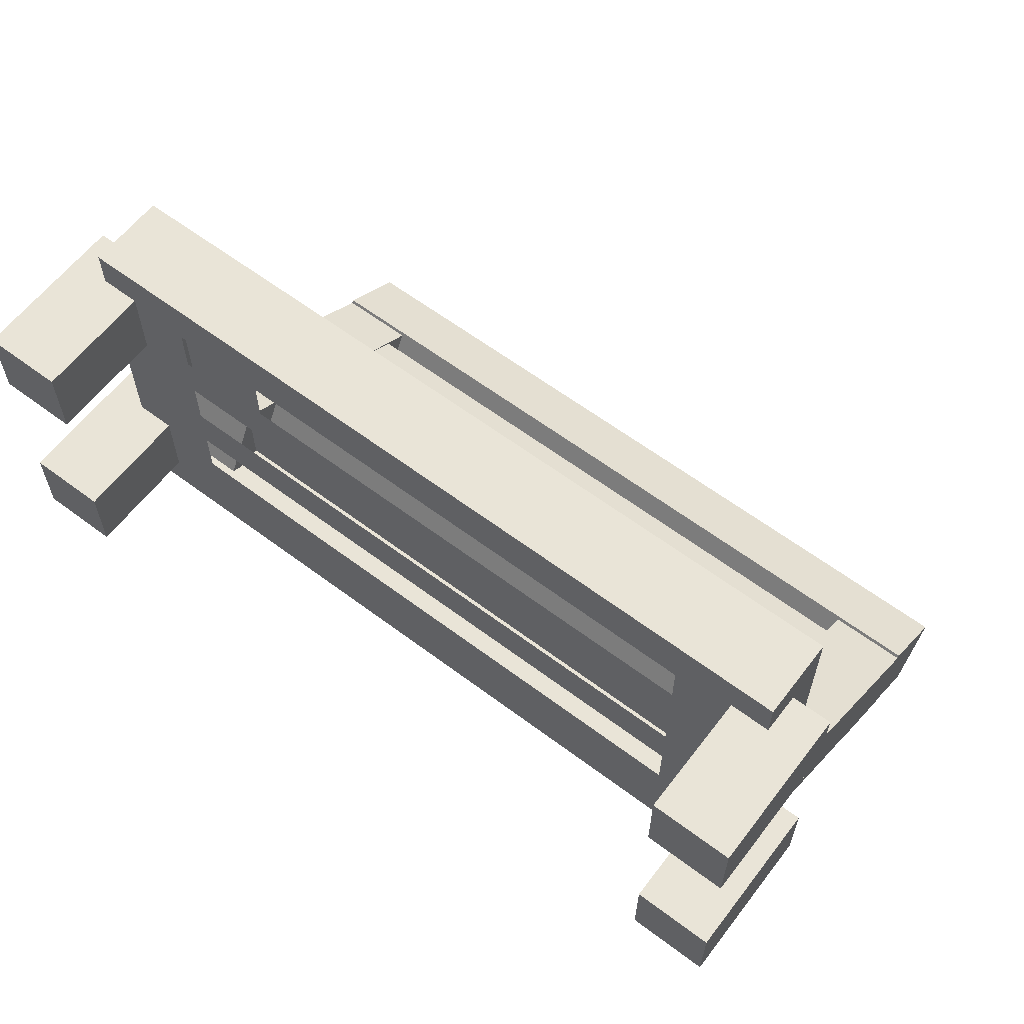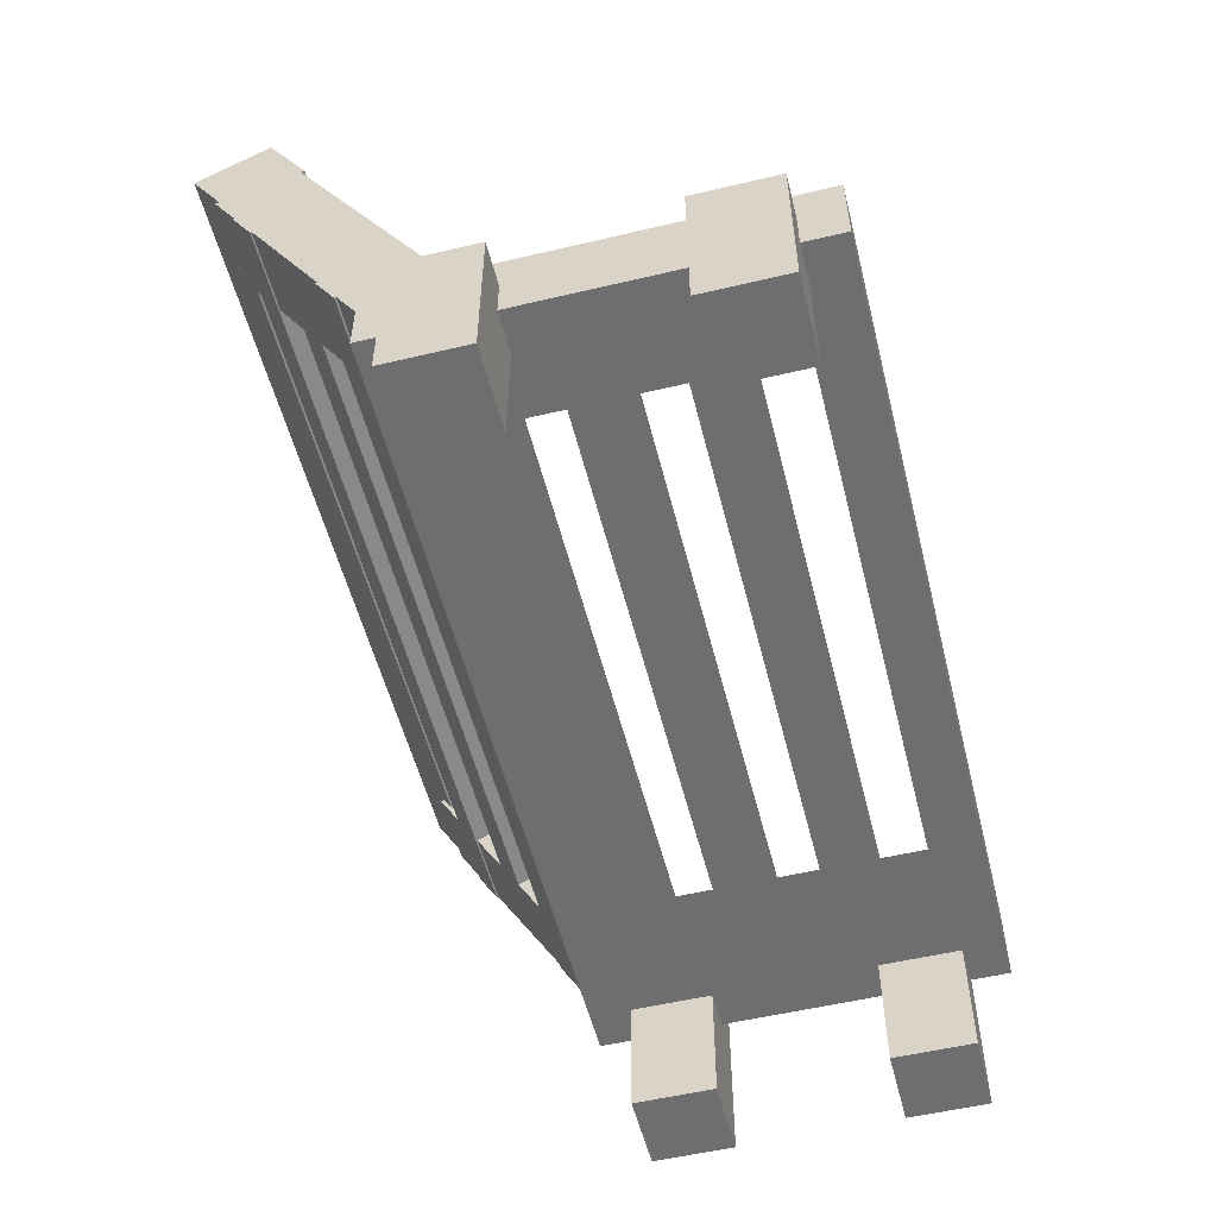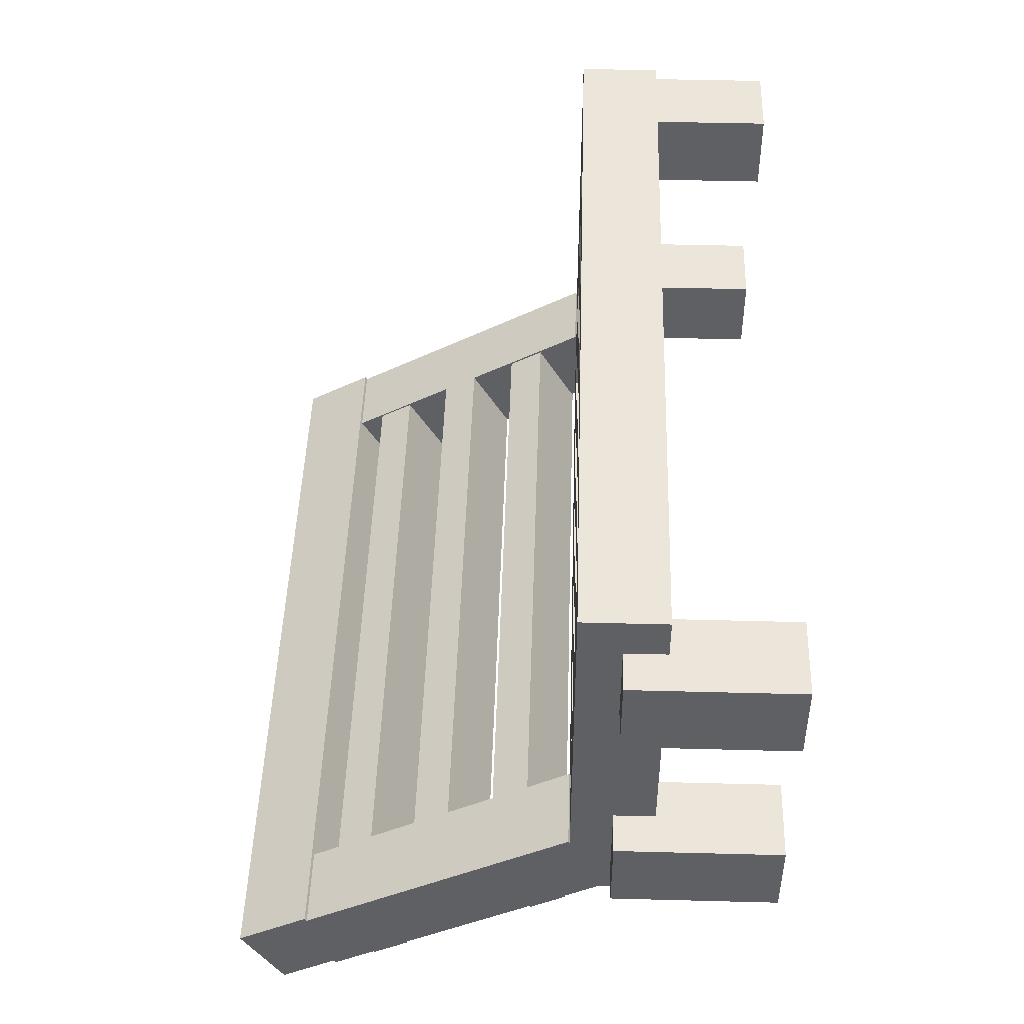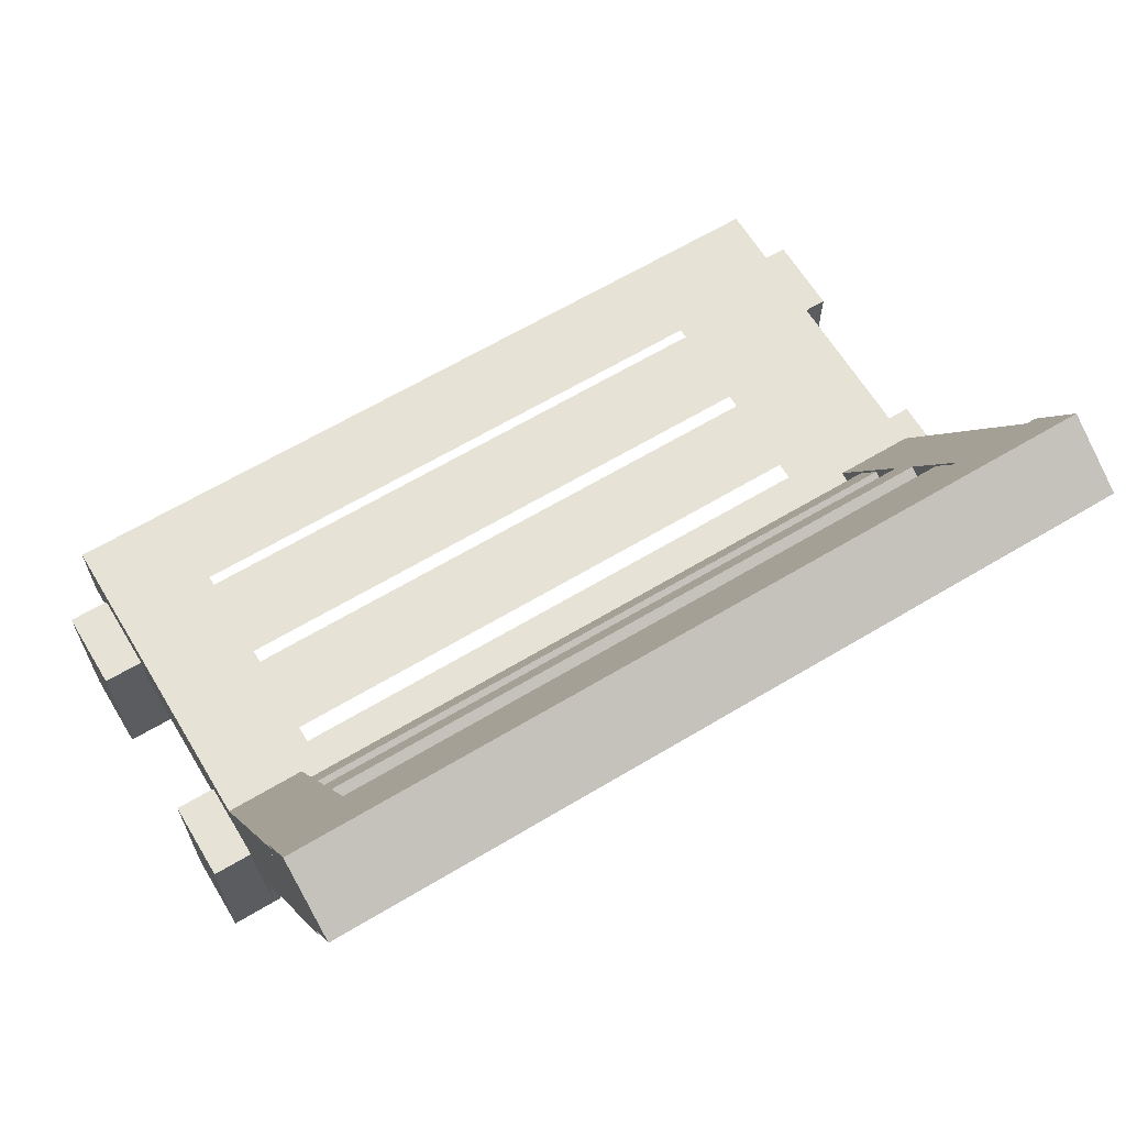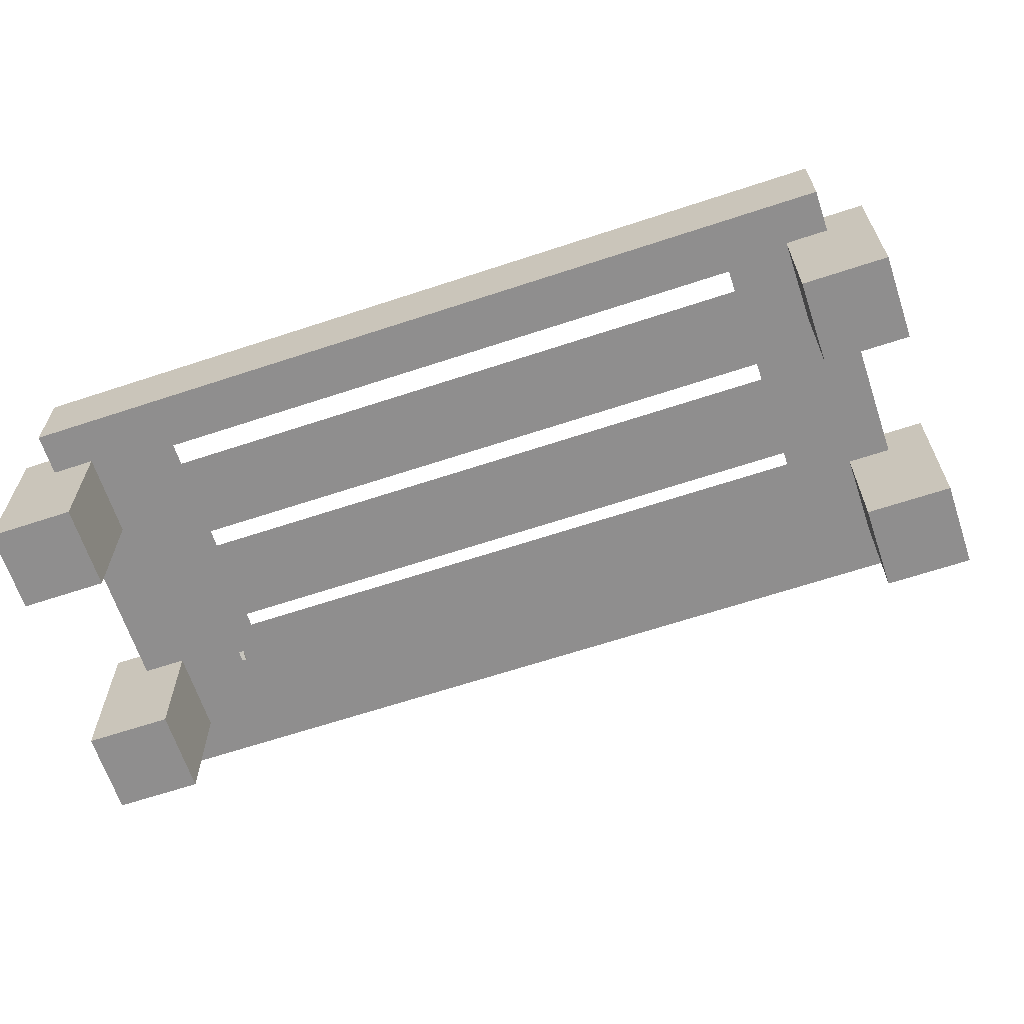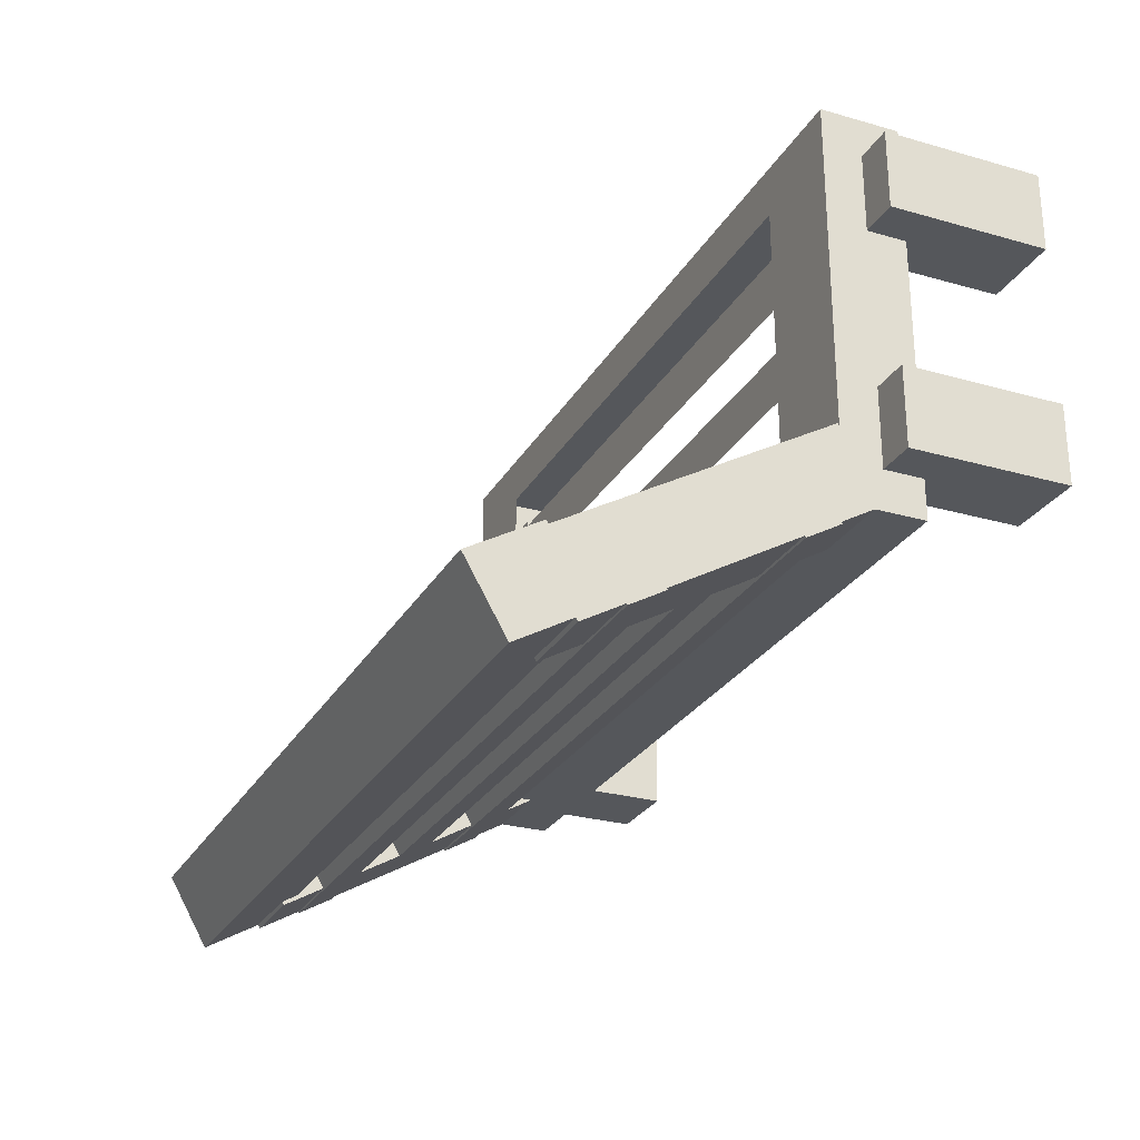
<metadata>
{"format":"obj","ext":"obj","renderer":"f3d","projection":"perspective","resolution":1024,"background":"white","views":[{"elev":61.2,"azim":37.4,"up":"+Z"},{"elev":-54.4,"azim":-75.9,"up":"+Y"},{"elev":46.8,"azim":-88.3,"up":"+Z"},{"elev":63.9,"azim":148.8,"up":"+Y"},{"elev":-65.0,"azim":18.4,"up":"+Y"},{"elev":-26.8,"azim":-114.0,"up":"+Z"}]}
</metadata>
<code>
g 立方体
v -1 2 -1
v 1 2 -1
v 1 2 1
v -1 2 1
v -1 -2 -1
v 1 -2 -1
v 1 -2 1
v -1 -2 1
f 4 3 2
f 4 2 1
f 1 2 6
f 1 6 5
f 2 3 7
f 2 7 6
f 3 4 8
f 3 8 7
f 4 1 5
f 4 5 8
f 5 6 7
f 5 7 8
g 立方体
v -1 2 5
v 1 2 5
v 1 2 7
v -1 2 7
v -1 -2 5
v 1 -2 5
v 1 -2 7
v -1 -2 7
f 12 11 10
f 12 10 9
f 9 10 14
f 9 14 13
f 10 11 15
f 10 15 14
f 11 12 16
f 11 16 15
f 12 9 13
f 12 13 16
f 13 14 15
f 13 15 16
g 立方体
v 19 2 -1
v 21 2 -1
v 21 2 1
v 19 2 1
v 19 -2 -1
v 21 -2 -1
v 21 -2 1
v 19 -2 1
f 20 19 18
f 20 18 17
f 17 18 22
f 17 22 21
f 18 19 23
f 18 23 22
f 19 20 24
f 19 24 23
f 20 17 21
f 20 21 24
f 21 22 23
f 21 23 24
g 立方体
v 19 2 5
v 21 2 5
v 21 2 7
v 19 2 7
v 19 -2 5
v 21 -2 5
v 21 -2 7
v 19 -2 7
f 28 27 26
f 28 26 25
f 25 26 30
f 25 30 29
f 26 27 31
f 26 31 30
f 27 28 32
f 27 32 31
f 28 25 29
f 28 29 32
f 29 30 31
f 29 31 32
g 立方体
v 0 3 -2
v 20 3 -2
v 20 3 8
v 0 3 8
v 0 1 -2
v 20 1 -2
v 20 1 8
v 0 1 8
v 10 3 3
v 10 3 8
v 20 3 3
v 10 3 -2
v 0 3 3
v 5 3 5.5
v 5 3 8
v 10 3 5.5
v 5 3 3
v 0 3 5.5
v 15 3 5.5
v 20 3 5.5
v 15 3 3
v 15 3 8
v 15 3 0.5
v 15 3 -2
v 10 3 0.5
v 20 3 0.5
v 5 3 0.5
v 0 3 0.5
v 5 3 -2
v 2.5 3 6.75
v 2.5 3 8
v 5 3 6.75
v 2.5 3 5.5
v 0 3 6.75
v 7.5 3 6.75
v 10 3 6.75
v 7.5 3 5.5
v 7.5 3 8
v 7.5 3 4.25
v 7.5 3 3
v 5 3 4.25
v 10 3 4.25
v 2.5 3 4.25
v 0 3 4.25
v 2.5 3 3
v 17.5 3 6.75
v 20 3 6.75
v 17.5 3 5.5
v 15 3 6.75
v 17.5 3 8
v 17.5 3 4.25
v 17.5 3 3
v 15 3 4.25
v 20 3 4.25
v 12.5 3 4.25
v 12.5 3 5.5
v 12.5 3 3
v 12.5 3 6.75
v 12.5 3 8
v 17.5 3 -0.75
v 17.5 3 -2
v 15 3 -0.75
v 17.5 3 0.5
v 20 3 -0.75
v 12.5 3 -0.75
v 10 3 -0.75
v 12.5 3 0.5
v 12.5 3 -2
v 12.5 3 1.75
v 15 3 1.75
v 10 3 1.75
v 17.5 3 1.75
v 20 3 1.75
v 2.5 3 -0.75
v 0 3 -0.75
v 2.5 3 0.5
v 5 3 -0.75
v 2.5 3 -2
v 2.5 3 1.75
v 5 3 1.75
v 0 3 1.75
v 7.5 3 1.75
v 7.5 3 0.5
v 7.5 3 -0.75
v 7.5 3 -2
v 10 1 3
v 10 1 -2
v 20 1 3
v 10 1 8
v 0 1 3
v 5 1 0.5
v 5 1 -2
v 10 1 0.5
v 5 1 3
v 0 1 0.5
v 15 1 0.5
v 20 1 0.5
v 15 1 3
v 15 1 -2
v 15 1 5.5
v 15 1 8
v 10 1 5.5
v 20 1 5.5
v 5 1 5.5
v 0 1 5.5
v 5 1 8
v 2.5 1 -0.75
v 2.5 1 -2
v 5 1 -0.75
v 2.5 1 0.5
v 0 1 -0.75
v 7.5 1 -0.75
v 10 1 -0.75
v 7.5 1 0.5
v 7.5 1 -2
v 7.5 1 1.75
v 7.5 1 3
v 5 1 1.75
v 10 1 1.75
v 2.5 1 1.75
v 0 1 1.75
v 2.5 1 3
v 17.5 1 -0.75
v 20 1 -0.75
v 17.5 1 0.5
v 15 1 -0.75
v 17.5 1 -2
v 17.5 1 1.75
v 17.5 1 3
v 15 1 1.75
v 20 1 1.75
v 12.5 1 1.75
v 12.5 1 0.5
v 12.5 1 3
v 12.5 1 -0.75
v 12.5 1 -2
v 17.5 1 6.75
v 17.5 1 8
v 15 1 6.75
v 17.5 1 5.5
v 20 1 6.75
v 12.5 1 6.75
v 10 1 6.75
v 12.5 1 5.5
v 12.5 1 8
v 12.5 1 4.25
v 15 1 4.25
v 10 1 4.25
v 17.5 1 4.25
v 20 1 4.25
v 2.5 1 6.75
v 0 1 6.75
v 2.5 1 5.5
v 5 1 6.75
v 2.5 1 8
v 2.5 1 4.25
v 5 1 4.25
v 0 1 4.25
v 7.5 1 4.25
v 7.5 1 5.5
v 7.5 1 6.75
v 7.5 1 8
f 33 110 140
f 33 140 37
f 110 61 124
f 110 124 140
f 61 117 147
f 61 147 124
f 117 44 119
f 117 119 147
f 44 100 168
f 44 168 119
f 100 56 131
f 100 131 168
f 56 93 159
f 56 159 131
f 93 34 38
f 93 38 159
f 34 96 156
f 34 156 38
f 96 58 129
f 96 129 156
f 58 105 163
f 58 163 129
f 105 43 120
f 105 120 163
f 43 86 182
f 43 182 120
f 86 52 135
f 86 135 182
f 52 79 173
f 52 173 135
f 79 35 39
f 79 39 173
f 35 82 170
f 35 170 39
f 82 54 133
f 82 133 170
f 54 91 177
f 54 177 133
f 91 42 121
f 91 121 177
f 42 70 194
f 42 194 121
f 70 47 138
f 70 138 194
f 47 63 187
f 47 187 138
f 63 36 40
f 63 40 187
f 36 66 184
f 36 184 40
f 66 50 137
f 66 137 184
f 50 76 190
f 50 190 137
f 76 45 122
f 76 122 190
f 45 113 153
f 45 153 122
f 113 60 127
f 113 127 153
f 60 107 143
f 60 143 127
f 107 33 37
f 107 37 143
f 36 63 62
f 36 62 66
f 47 64 62
f 47 62 63
f 50 66 62
f 50 62 65
f 42 68 67
f 42 67 70
f 47 70 67
f 47 67 64
f 46 69 71
f 46 71 73
f 48 74 71
f 48 71 69
f 45 76 75
f 45 75 77
f 50 65 75
f 50 75 76
f 46 73 75
f 46 75 65
f 35 79 78
f 35 78 82
f 52 80 78
f 52 78 79
f 54 82 78
f 54 78 81
f 43 84 83
f 43 83 86
f 51 80 83
f 51 83 85
f 52 86 83
f 52 83 80
f 48 88 87
f 48 87 74
f 51 85 87
f 51 87 88
f 42 91 90
f 42 90 68
f 54 81 90
f 54 90 91
f 34 93 92
f 34 92 96
f 56 94 92
f 56 92 93
f 55 95 92
f 55 92 94
f 58 96 92
f 58 92 95
f 44 98 97
f 44 97 100
f 57 99 97
f 57 97 98
f 55 94 97
f 55 97 99
f 56 100 97
f 56 97 94
f 41 89 101
f 41 101 103
f 53 102 101
f 53 101 89
f 43 105 104
f 43 104 84
f 58 95 104
f 58 104 105
f 53 84 104
f 53 104 102
f 33 107 106
f 33 106 110
f 60 108 106
f 60 106 107
f 59 109 106
f 59 106 108
f 61 110 106
f 61 106 109
f 45 77 111
f 45 111 113
f 49 112 111
f 49 111 77
f 60 113 111
f 60 111 108
f 41 103 114
f 41 114 72
f 49 72 114
f 49 114 112
f 44 117 116
f 44 116 98
f 61 109 116
f 61 116 117
f 59 115 116
f 59 116 109
f 57 98 116
f 57 116 115
f 37 140 139
f 37 139 143
f 124 141 139
f 124 139 140
f 123 142 139
f 123 139 141
f 127 143 139
f 127 139 142
f 119 145 144
f 119 144 147
f 125 146 144
f 125 144 145
f 123 141 144
f 123 144 146
f 124 147 144
f 124 144 141
f 118 149 148
f 118 148 151
f 126 150 148
f 126 148 149
f 122 153 152
f 122 152 154
f 127 142 152
f 127 152 153
f 126 154 152
f 126 152 150
f 38 156 155
f 38 155 159
f 129 157 155
f 129 155 156
f 128 158 155
f 128 155 157
f 131 159 155
f 131 155 158
f 120 161 160
f 120 160 163
f 130 162 160
f 130 160 161
f 129 163 160
f 129 160 157
f 118 151 164
f 118 164 166
f 130 166 164
f 130 164 162
f 119 168 167
f 119 167 145
f 131 158 167
f 131 167 168
f 128 165 167
f 128 167 158
f 125 145 167
f 125 167 165
f 39 170 169
f 39 169 173
f 133 171 169
f 133 169 170
f 135 173 169
f 135 169 172
f 121 175 174
f 121 174 177
f 133 177 174
f 133 174 171
f 132 176 178
f 132 178 179
f 134 180 178
f 134 178 176
f 120 182 181
f 120 181 161
f 135 172 181
f 135 181 182
f 132 179 181
f 132 181 172
f 40 184 183
f 40 183 187
f 137 185 183
f 137 183 184
f 138 187 183
f 138 183 186
f 122 154 188
f 122 188 190
f 136 185 188
f 136 188 189
f 137 190 188
f 137 188 185
f 134 192 191
f 134 191 180
f 136 189 191
f 136 191 192
f 121 194 193
f 121 193 175
f 138 186 193
f 138 193 194
g 立方体
v 0 8.964 -5.866
v 2 8.964 -5.866
v 2 9.964 -4.134
v 0 9.964 -4.134
v 0 2.036 -1.866
v 2 2.036 -1.866
v 2 3.036 -0.134
v 0 3.036 -0.134
f 198 197 196
f 198 196 195
f 195 196 200
f 195 200 199
f 196 197 201
f 196 201 200
f 197 198 202
f 197 202 201
f 198 195 199
f 198 199 202
f 199 200 201
f 199 201 202
g 立方体
v 18 8.964 -5.866
v 20 8.964 -5.866
v 20 9.964 -4.134
v 18 9.964 -4.134
v 18 2.036 -1.866
v 20 2.036 -1.866
v 20 3.036 -0.134
v 18 3.036 -0.134
f 206 205 204
f 206 204 203
f 203 204 208
f 203 208 207
f 204 205 209
f 204 209 208
f 205 206 210
f 205 210 209
f 206 203 207
f 206 207 210
f 207 208 209
f 207 209 210
g 立方体
v 0 10.37 -6.566
v 20 10.37 -6.566
v 20 11.37 -4.834
v 0 11.37 -4.834
v 0 8.634 -5.566
v 20 8.634 -5.566
v 20 9.634 -3.834
v 0 9.634 -3.834
f 214 213 212
f 214 212 211
f 211 212 216
f 211 216 215
f 212 213 217
f 212 217 216
f 213 214 218
f 213 218 217
f 214 211 215
f 214 215 218
f 215 216 217
f 215 217 218
g 立方体
v 0 7.933 -5.316
v 20 7.933 -5.316
v 20 8.933 -3.584
v 0 8.933 -3.584
v 0 7.067 -4.816
v 20 7.067 -4.816
v 20 8.067 -3.084
v 0 8.067 -3.084
f 222 221 220
f 222 220 219
f 219 220 224
f 219 224 223
f 220 221 225
f 220 225 224
f 221 222 226
f 221 226 225
f 222 219 223
f 222 223 226
f 223 224 225
f 223 225 226
g 立方体
v 0 5.933 -4.116
v 20 5.933 -4.116
v 20 6.933 -2.384
v 0 6.933 -2.384
v 0 5.067 -3.616
v 20 5.067 -3.616
v 20 6.067 -1.884
v 0 6.067 -1.884
f 230 229 228
f 230 228 227
f 227 228 232
f 227 232 231
f 228 229 233
f 228 233 232
f 229 230 234
f 229 234 233
f 230 227 231
f 230 231 234
f 231 232 233
f 231 233 234
g 立方体
v 0 3.933 -3.016
v 20 3.933 -3.016
v 20 4.933 -1.284
v 0 4.933 -1.284
v 0 3.067 -2.516
v 20 3.067 -2.516
v 20 4.067 -0.784
v 0 4.067 -0.784
f 238 237 236
f 238 236 235
f 235 236 240
f 235 240 239
f 236 237 241
f 236 241 240
f 237 238 242
f 237 242 241
f 238 235 239
f 238 239 242
f 239 240 241
f 239 241 242

</code>
